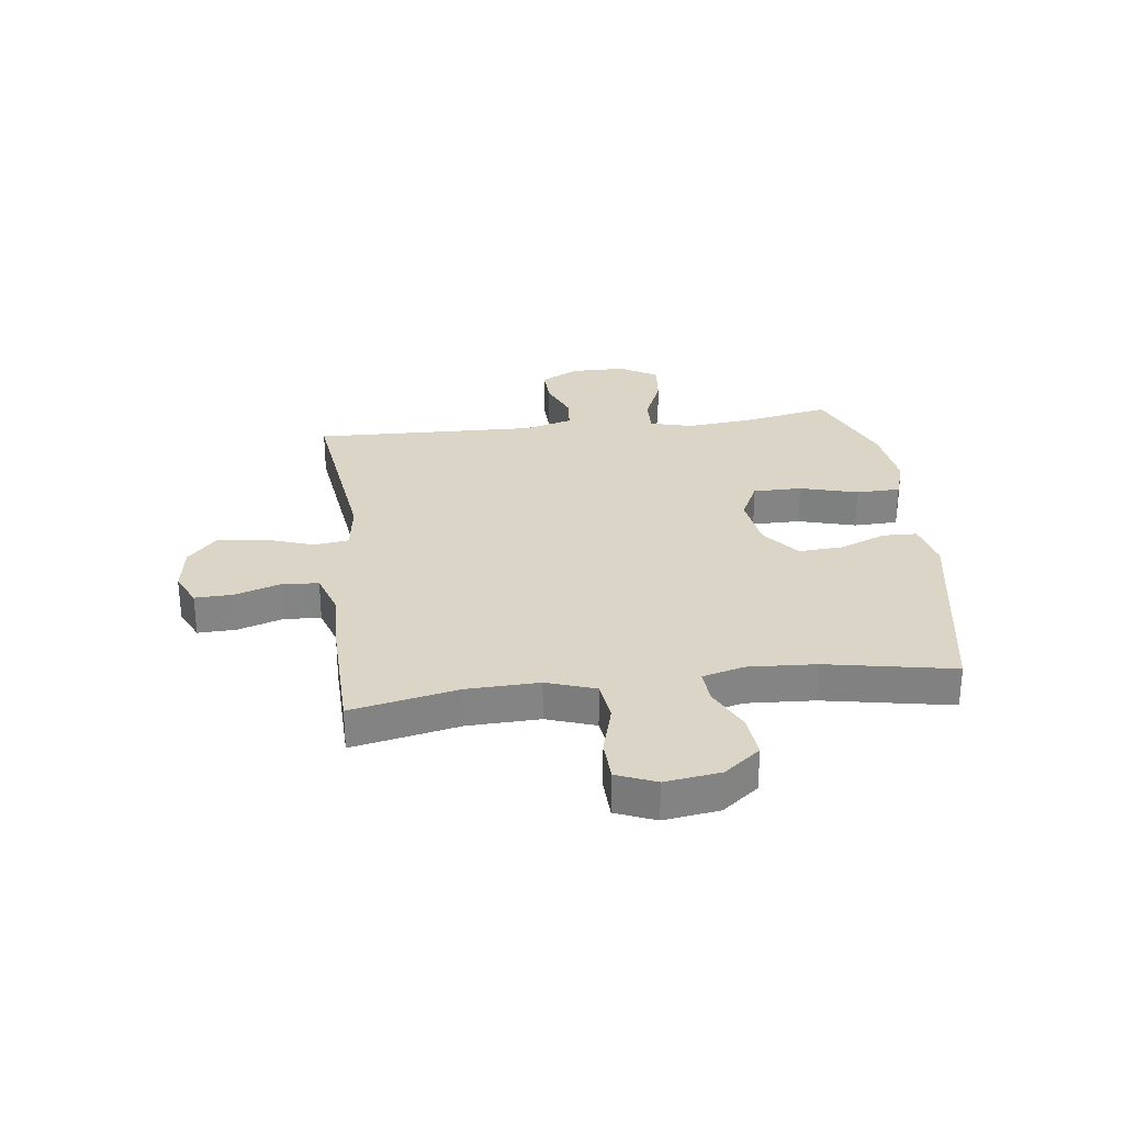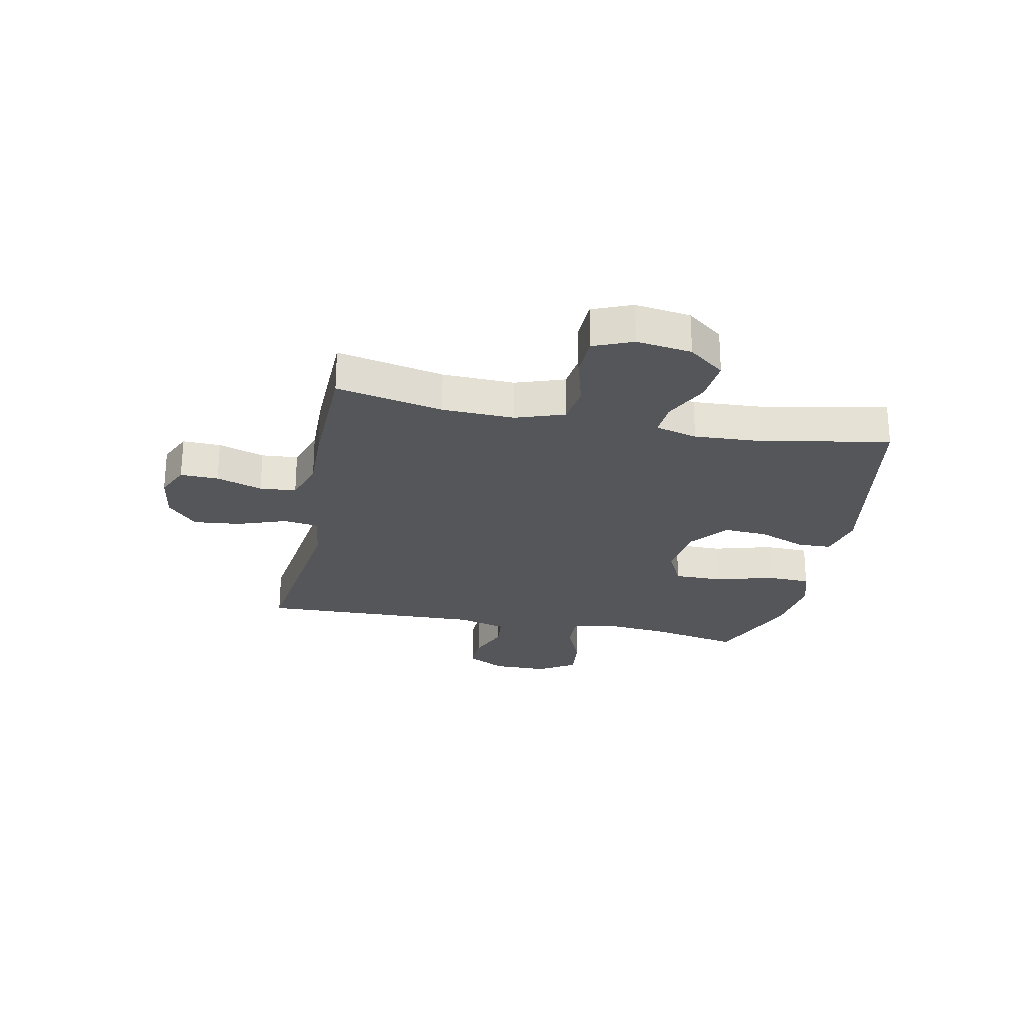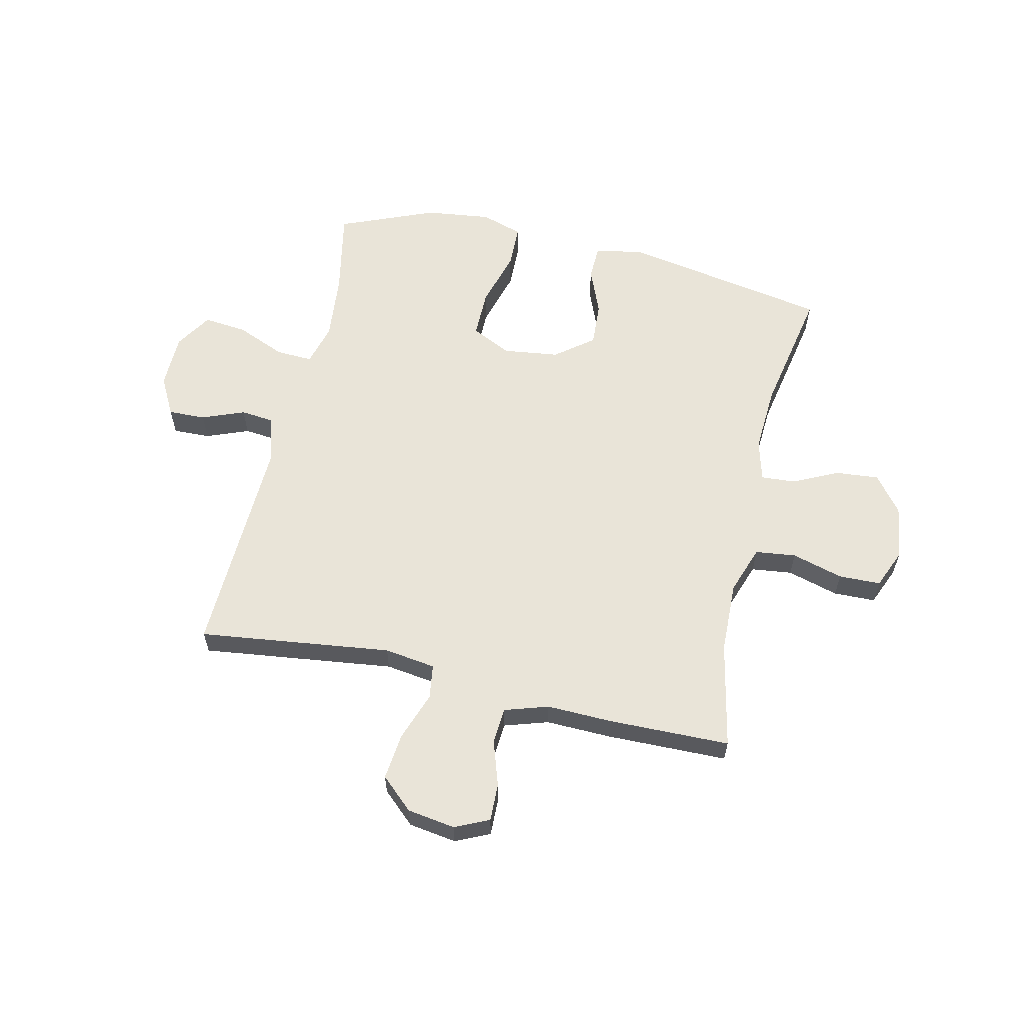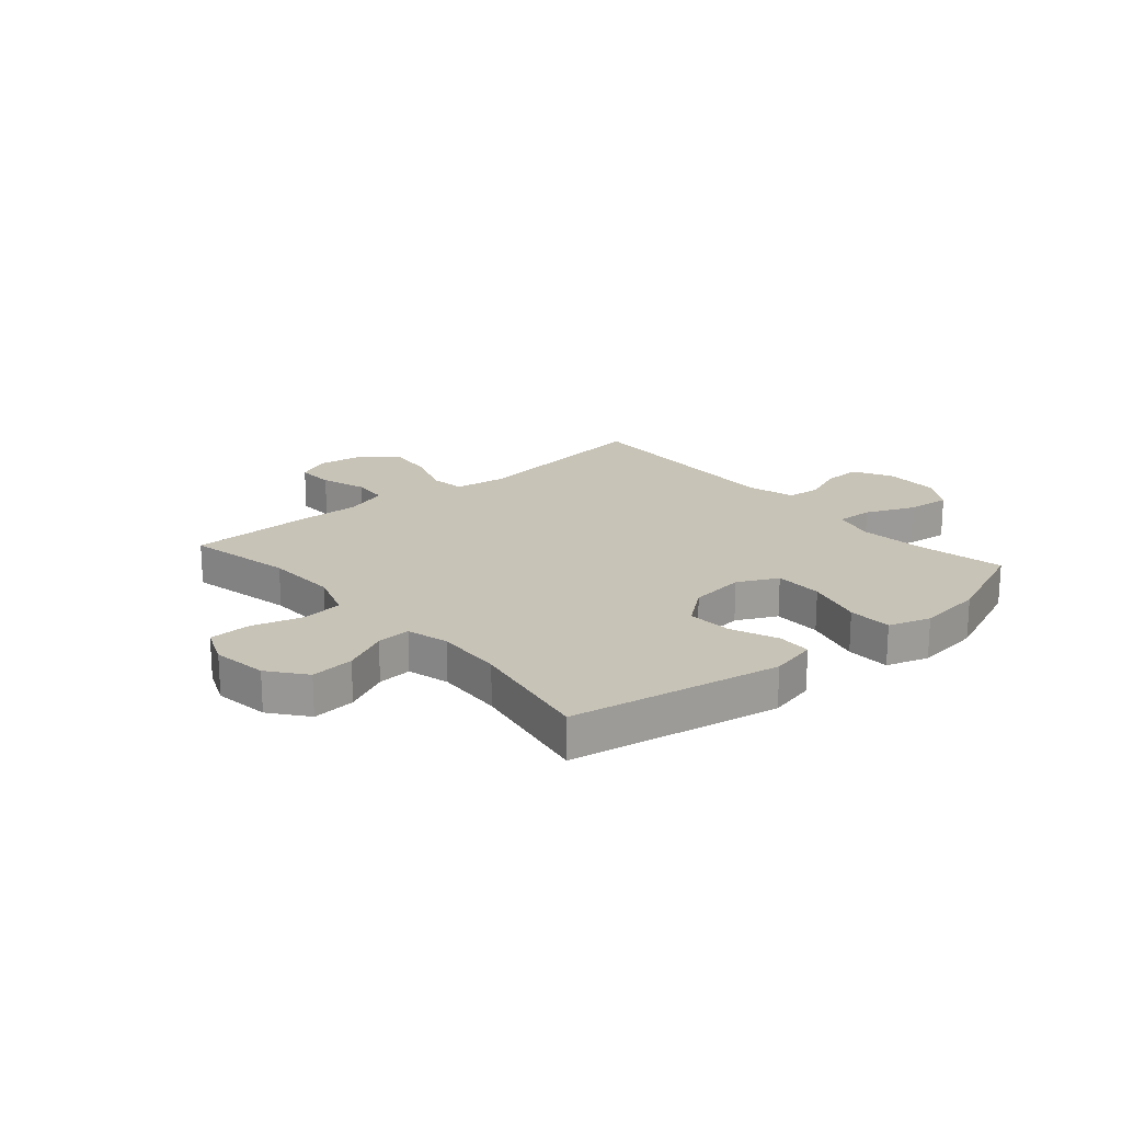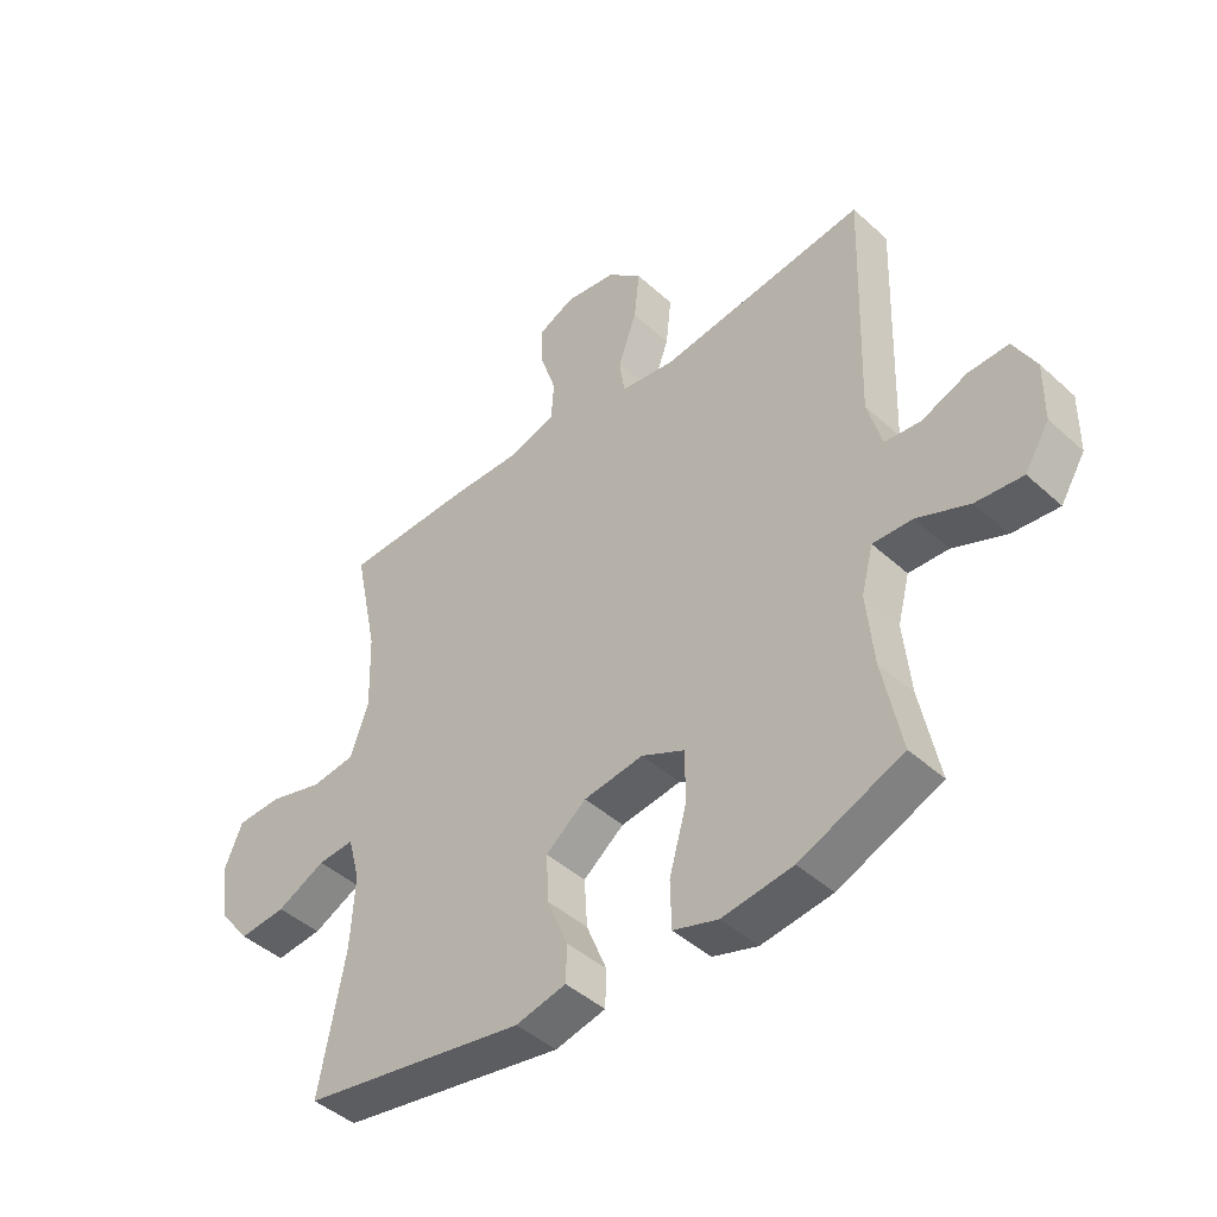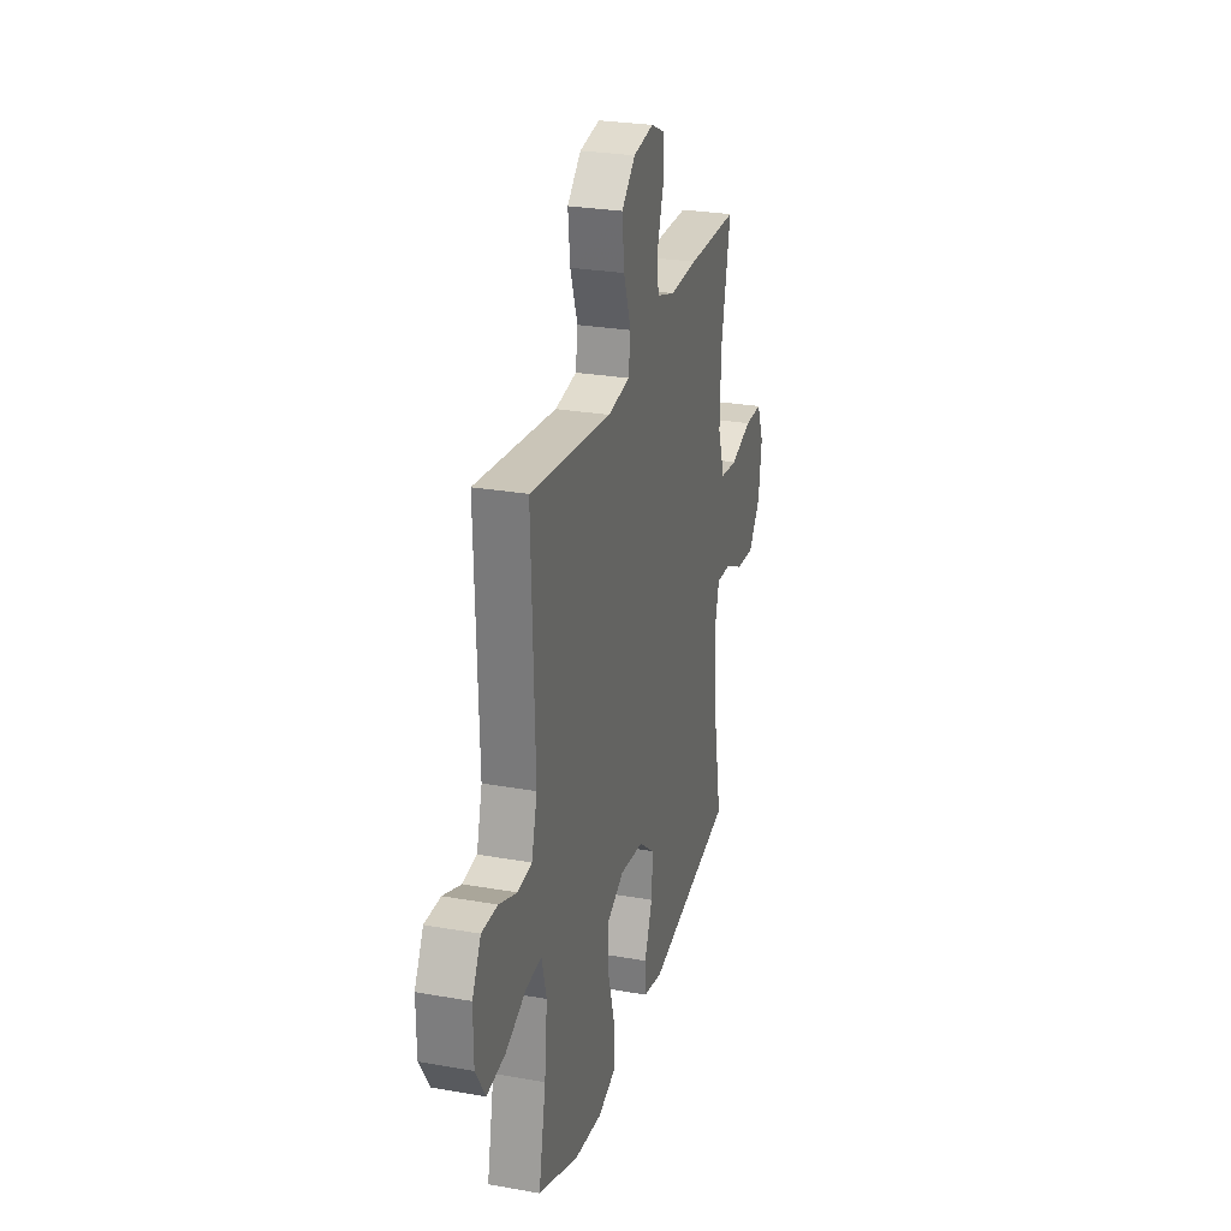
<metadata>
{"format":"obj","ext":"obj","renderer":"f3d","projection":"perspective","resolution":1024,"background":"white","views":[{"elev":29.0,"azim":82.8,"up":"+Y"},{"elev":-25.2,"azim":78.5,"up":"+Y"},{"elev":59.9,"azim":12.9,"up":"+Y"},{"elev":19.7,"azim":139.3,"up":"+Y"},{"elev":-44.6,"azim":-136.4,"up":"+Z"},{"elev":27.1,"azim":-74.7,"up":"+Z"}]}
</metadata>
<code>
v -0.5 0.07 -0.5
v -0.469 0.07 -0.345
v -0.457 0.07 -0.224
v -0.477 0.07 -0.148
v -0.543 0.07 -0.151
v -0.631 0.07 -0.188
v -0.709 0.07 -0.196
v -0.75 0.07 -0.13
v -0.751 0.07 -0.031
v -0.714 0.07 0.038
v -0.647 0.07 0.036
v -0.571 0.07 0.006
v -0.511 0.07 0.012
v -0.487 0.07 0.099
v -0.5 0.07 0.5
v -0.155 0.07 0.456
v -0.063 0.07 0.469
v -0.054 0.07 0.531
v -0.085 0.07 0.619
v -0.094 0.07 0.703
v -0.036 0.07 0.756
v 0.05 0.07 0.769
v 0.111 0.07 0.741
v 0.109 0.07 0.673
v 0.082 0.07 0.591
v 0.087 0.07 0.526
v 0.165 0.07 0.501
v 0.283 0.07 0.504
v 0.5 0.07 0.5
v 0.46 0.07 0.309
v 0.456 0.07 0.18
v 0.486 0.07 0.093
v 0.559 0.07 0.084
v 0.651 0.07 0.11
v 0.726 0.07 0.108
v 0.755 0.07 0.038
v 0.741 0.07 -0.061
v 0.69 0.07 -0.126
v 0.612 0.07 -0.119
v 0.531 0.07 -0.08
v 0.47 0.07 -0.076
v 0.45 0.07 -0.151
v 0.457 0.07 -0.272
v 0.5 0.07 -0.5
v 0.125 0.07 -0.568
v 0.041 0.07 -0.549
v 0.039 0.07 -0.488
v 0.073 0.07 -0.404
v 0.078 0.07 -0.324
v 0.01 0.07 -0.271
v -0.09 0.07 -0.258
v -0.162 0.07 -0.293
v -0.162 0.07 -0.38
v -0.133 0.07 -0.483
v -0.135 0.07 -0.562
v -0.21 0.07 -0.586
v -0.328 0.07 -0.571
v -0.5 0 -0.5
v -0.469 0 -0.345
v -0.457 0 -0.224
v -0.477 0 -0.148
v -0.543 0 -0.151
v -0.631 0 -0.188
v -0.709 0 -0.196
v -0.75 0 -0.13
v -0.751 0 -0.031
v -0.714 0 0.038
v -0.647 0 0.036
v -0.571 0 0.006
v -0.511 0 0.012
v -0.487 0 0.099
v -0.5 0 0.5
v -0.155 0 0.456
v -0.063 0 0.469
v -0.054 0 0.531
v -0.085 0 0.619
v -0.094 0 0.703
v -0.036 0 0.756
v 0.05 0 0.769
v 0.111 0 0.741
v 0.109 0 0.673
v 0.082 0 0.591
v 0.087 0 0.526
v 0.165 0 0.501
v 0.283 0 0.504
v 0.5 0 0.5
v 0.46 0 0.309
v 0.456 0 0.18
v 0.486 0 0.093
v 0.559 0 0.084
v 0.651 0 0.11
v 0.726 0 0.108
v 0.755 0 0.038
v 0.741 0 -0.061
v 0.69 0 -0.126
v 0.612 0 -0.119
v 0.531 0 -0.08
v 0.47 0 -0.076
v 0.45 0 -0.151
v 0.457 0 -0.272
v 0.5 0 -0.5
v 0.125 0 -0.568
v 0.041 0 -0.549
v 0.039 0 -0.488
v 0.073 0 -0.404
v 0.078 0 -0.324
v 0.01 0 -0.271
v -0.09 0 -0.258
v -0.162 0 -0.293
v -0.162 0 -0.38
v -0.133 0 -0.483
v -0.135 0 -0.562
v -0.21 0 -0.586
v -0.328 0 -0.571
f 56 57 1 2
f 53 54 55 56
f 52 53 56 2
f 51 52 2 3
f 45 46 47 48
f 43 44 45 48
f 42 43 48 49
f 41 42 49 50
f 37 38 39 40
f 37 40 41
f 36 37 41
f 33 34 35 36
f 32 33 36 41
f 31 32 41 50
f 27 28 29 30
f 26 27 30 31
f 22 23 24 25
f 22 25 26
f 21 22 26
f 18 19 20 21
f 18 21 26
f 17 18 26 31
f 14 15 16
f 13 14 16 17
f 9 10 11 12
f 9 12 13
f 8 9 13
f 5 6 7 8
f 4 5 8 13
f 51 3 4 13
f 31 50 51
f 13 17 31 51
f 59 58 114 113
f 113 112 111 110
f 59 113 110 109
f 60 59 109 108
f 105 104 103 102
f 105 102 101 100
f 106 105 100 99
f 107 106 99 98
f 97 96 95 94
f 98 97 94
f 98 94 93
f 93 92 91 90
f 98 93 90 89
f 107 98 89 88
f 87 86 85 84
f 88 87 84 83
f 82 81 80 79
f 83 82 79
f 83 79 78
f 78 77 76 75
f 83 78 75
f 88 83 75 74
f 73 72 71
f 74 73 71 70
f 69 68 67 66
f 70 69 66
f 70 66 65
f 65 64 63 62
f 70 65 62 61
f 70 61 60 108
f 108 107 88
f 108 88 74 70
f 1 58 59 2
f 2 59 60 3
f 3 60 61 4
f 4 61 62 5
f 5 62 63 6
f 6 63 64 7
f 7 64 65 8
f 8 65 66 9
f 9 66 67 10
f 10 67 68 11
f 11 68 69 12
f 12 69 70 13
f 13 70 71 14
f 14 71 72 15
f 15 72 73 16
f 16 73 74 17
f 17 74 75 18
f 18 75 76 19
f 19 76 77 20
f 20 77 78 21
f 21 78 79 22
f 22 79 80 23
f 23 80 81 24
f 24 81 82 25
f 25 82 83 26
f 26 83 84 27
f 27 84 85 28
f 28 85 86 29
f 29 86 87 30
f 30 87 88 31
f 31 88 89 32
f 32 89 90 33
f 33 90 91 34
f 34 91 92 35
f 35 92 93 36
f 36 93 94 37
f 37 94 95 38
f 38 95 96 39
f 39 96 97 40
f 40 97 98 41
f 41 98 99 42
f 42 99 100 43
f 43 100 101 44
f 44 101 102 45
f 45 102 103 46
f 46 103 104 47
f 47 104 105 48
f 48 105 106 49
f 49 106 107 50
f 50 107 108 51
f 51 108 109 52
f 52 109 110 53
f 53 110 111 54
f 54 111 112 55
f 55 112 113 56
f 56 113 114 57
f 57 114 58 1

</code>
